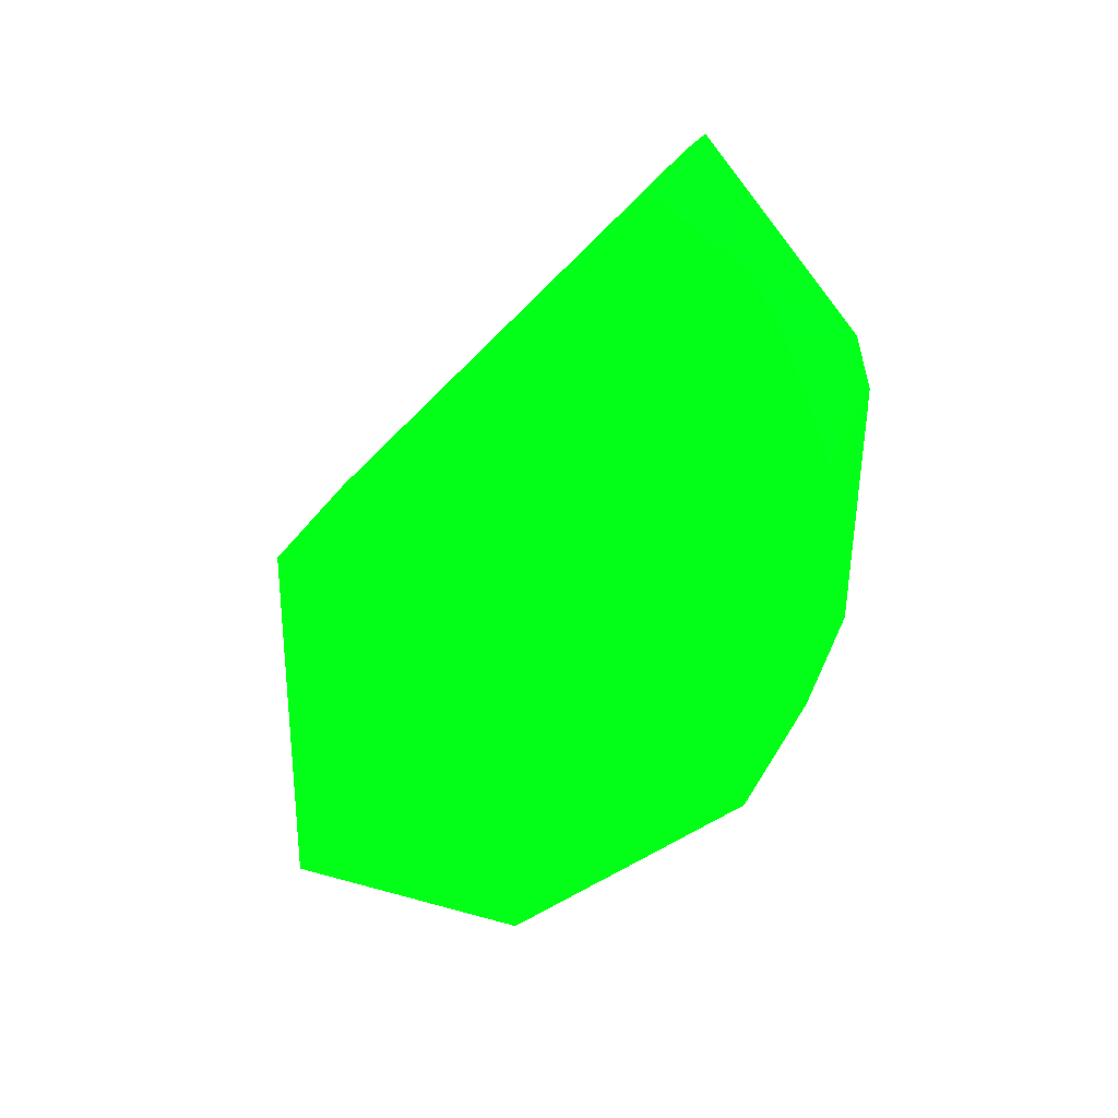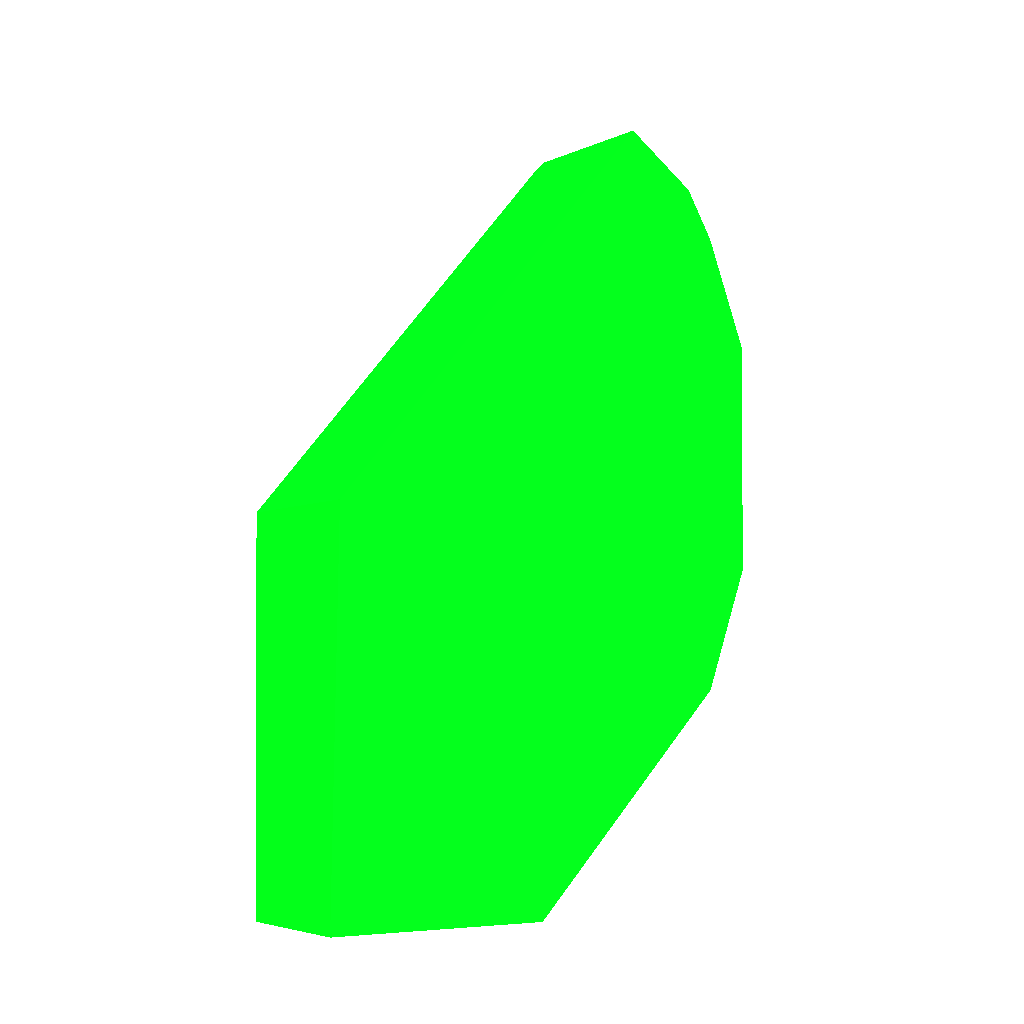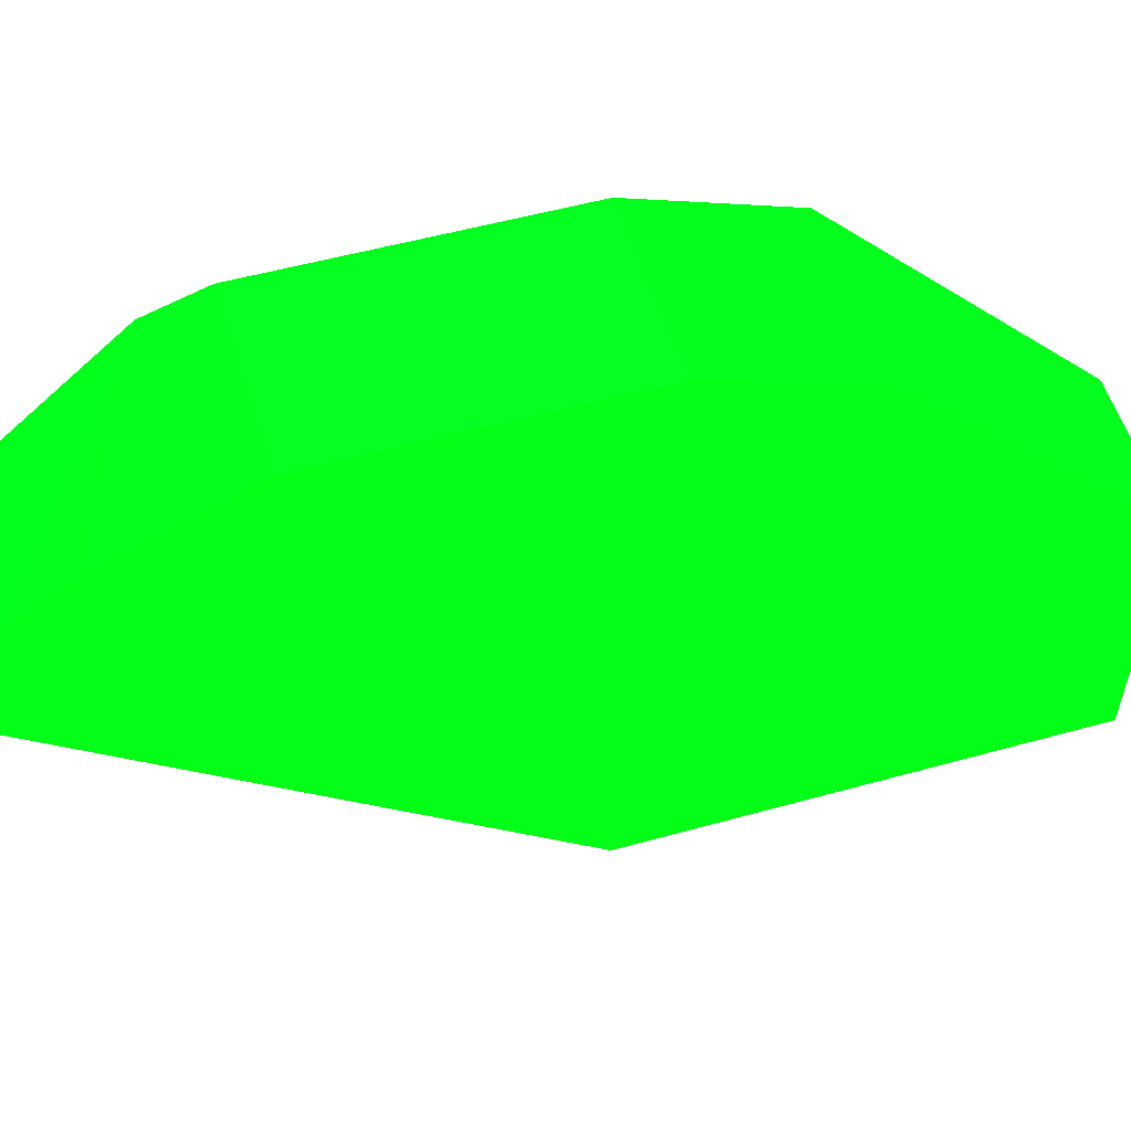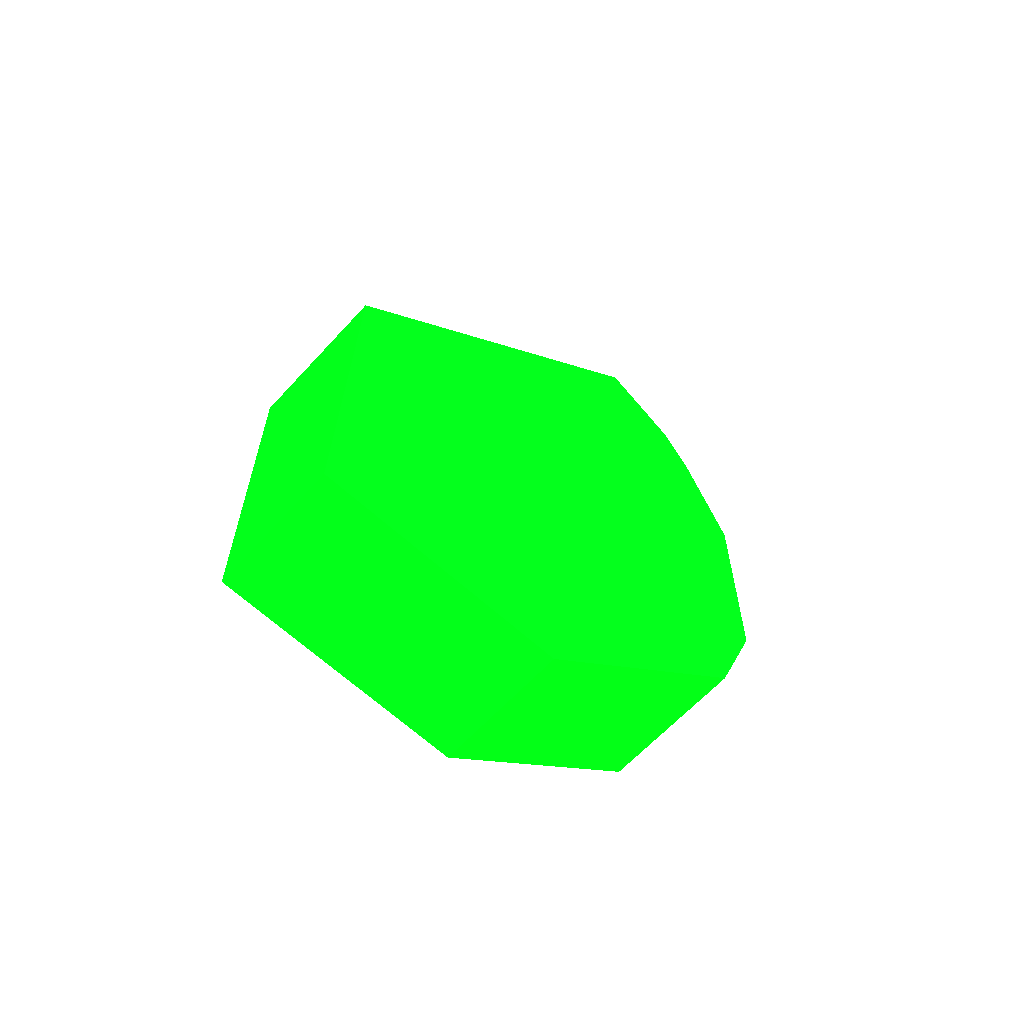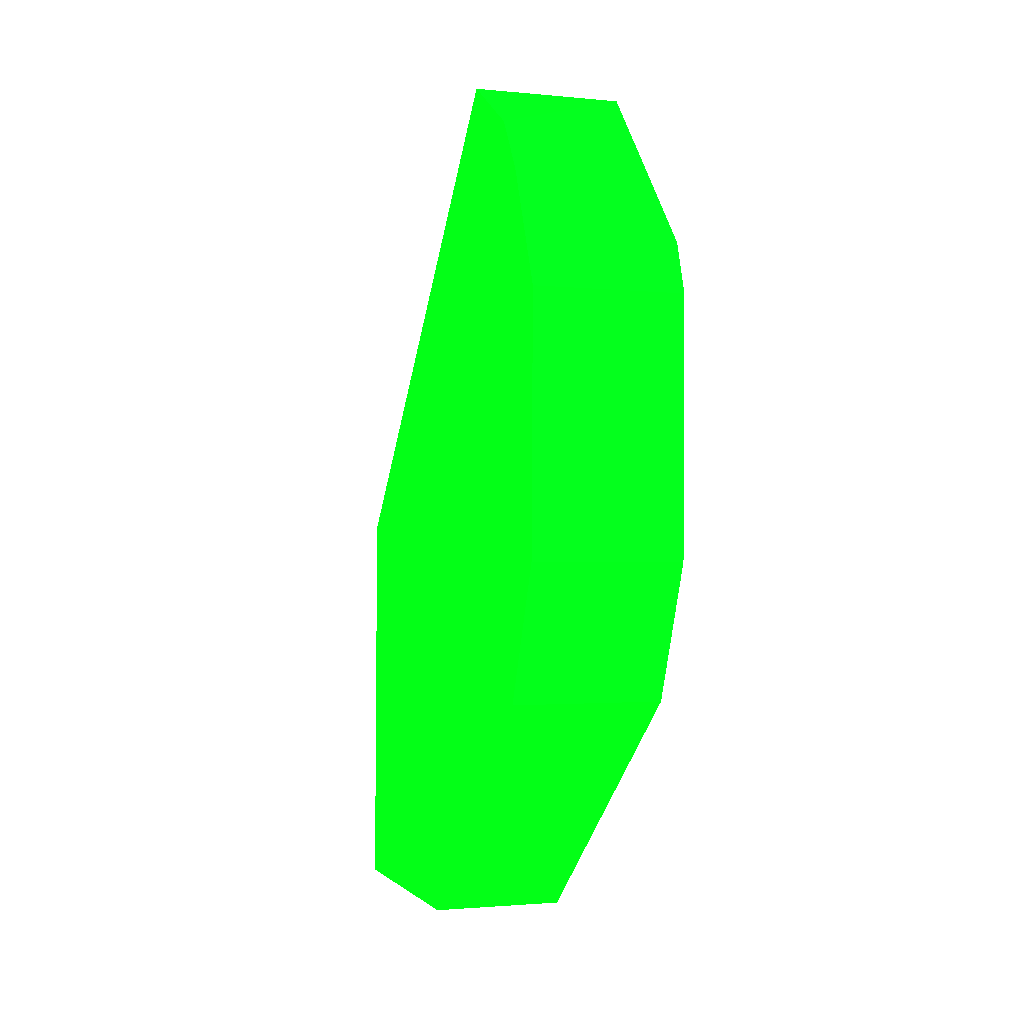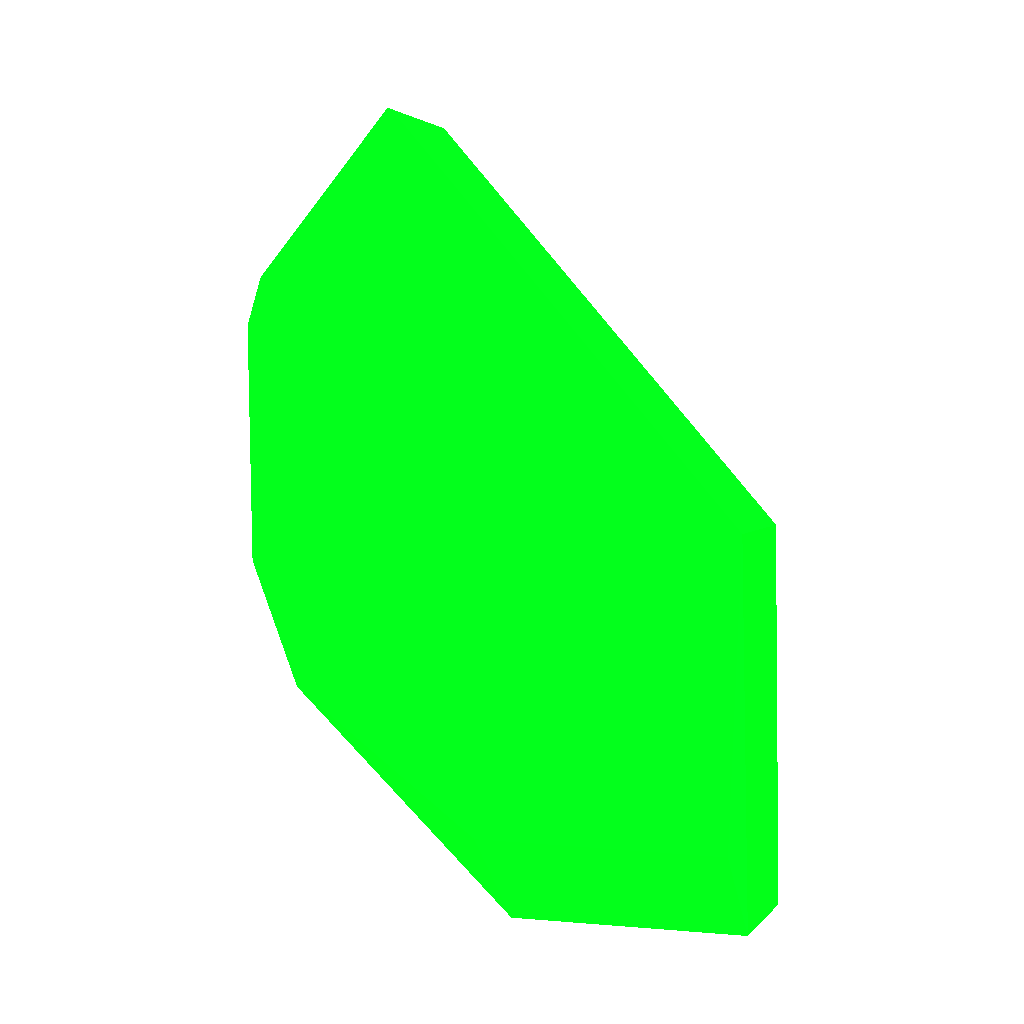
<metadata>
{"format":"obj","ext":"obj","renderer":"f3d","projection":"perspective","resolution":1024,"background":"white","views":[{"elev":32.4,"azim":110.2,"up":"+Z"},{"elev":-6.1,"azim":51.3,"up":"+Z"},{"elev":54.8,"azim":73.1,"up":"+Y"},{"elev":-63.6,"azim":47.5,"up":"+Z"},{"elev":-1.7,"azim":160.7,"up":"+Z"},{"elev":3.3,"azim":-69.5,"up":"+Z"}]}
</metadata>
<code>
v 0.00259 0.01558 0.05721 0.007843 0.9882 0.06667
v -0.002188 -0.002116 0.03121 0.007843 0.9882 0.06667
v 0.00259 -0.002172 0.03112 0.007843 0.9882 0.06667
v -0.002799 0.01532 0.03925 0.007843 0.9882 0.06667
v -0.002799 0.01084 0.06028 0.007843 0.9882 0.06667
v 0.00259 -0.001959 0.0455 0.007843 0.9882 0.06667
v 0.00259 0.01532 0.03925 0.007843 0.9882 0.06667
v -0.002799 -0.001959 0.0455 0.007843 0.9882 0.06667
v -0.0022 0.006812 0.03099 0.007843 0.9882 0.06667
v -0.002799 0.01732 0.05299 0.007843 0.9882 0.06667
v 0.00259 0.01144 0.06087 0.007843 0.9882 0.06667
v 0.00259 0.006812 0.03099 0.007843 0.9882 0.06667
v 0.00259 0.01718 0.04402 0.007843 0.9882 0.06667
v -0.002799 -0.001525 0.03411 0.007843 0.9882 0.06667
v 0.00259 0.01732 0.05299 0.007843 0.9882 0.06667
v -0.002799 0.01718 0.04402 0.007843 0.9882 0.06667
v -0.002799 0.01144 0.06087 0.007843 0.9882 0.06667
v -0.002799 0.01674 0.0548 0.007843 0.9882 0.06667
v 0.00259 0.01441 0.05903 0.007843 0.9882 0.06667
v -0.002799 0.008051 0.03397 0.007843 0.9882 0.06667
f 9 14 20
f 3 1 6
f 1 3 7
f 2 3 8
f 5 4 8
f 6 5 8
f 3 6 8
f 3 2 9
f 4 7 9
f 4 5 10
f 5 6 11
f 6 1 11
f 7 3 12
f 3 9 12
f 9 7 12
f 1 7 13
f 7 4 13
f 2 8 14
f 8 4 14
f 9 2 14
f 1 13 15
f 13 10 15
f 4 10 16
f 13 4 16
f 10 13 16
f 10 5 17
f 5 11 17
f 1 15 18
f 15 10 18
f 10 17 18
f 18 17 19
f 11 1 19
f 17 11 19
f 1 18 19
f 4 9 20
f 14 4 20

</code>
